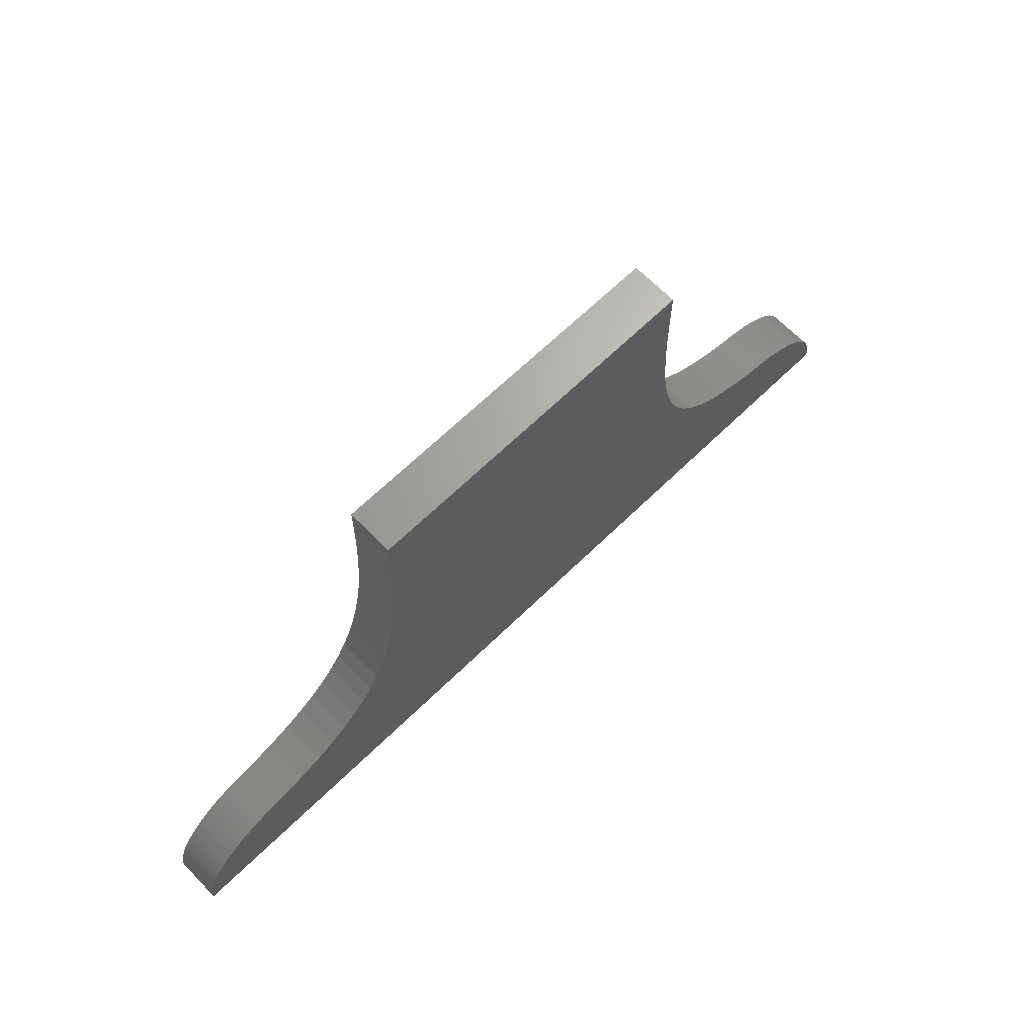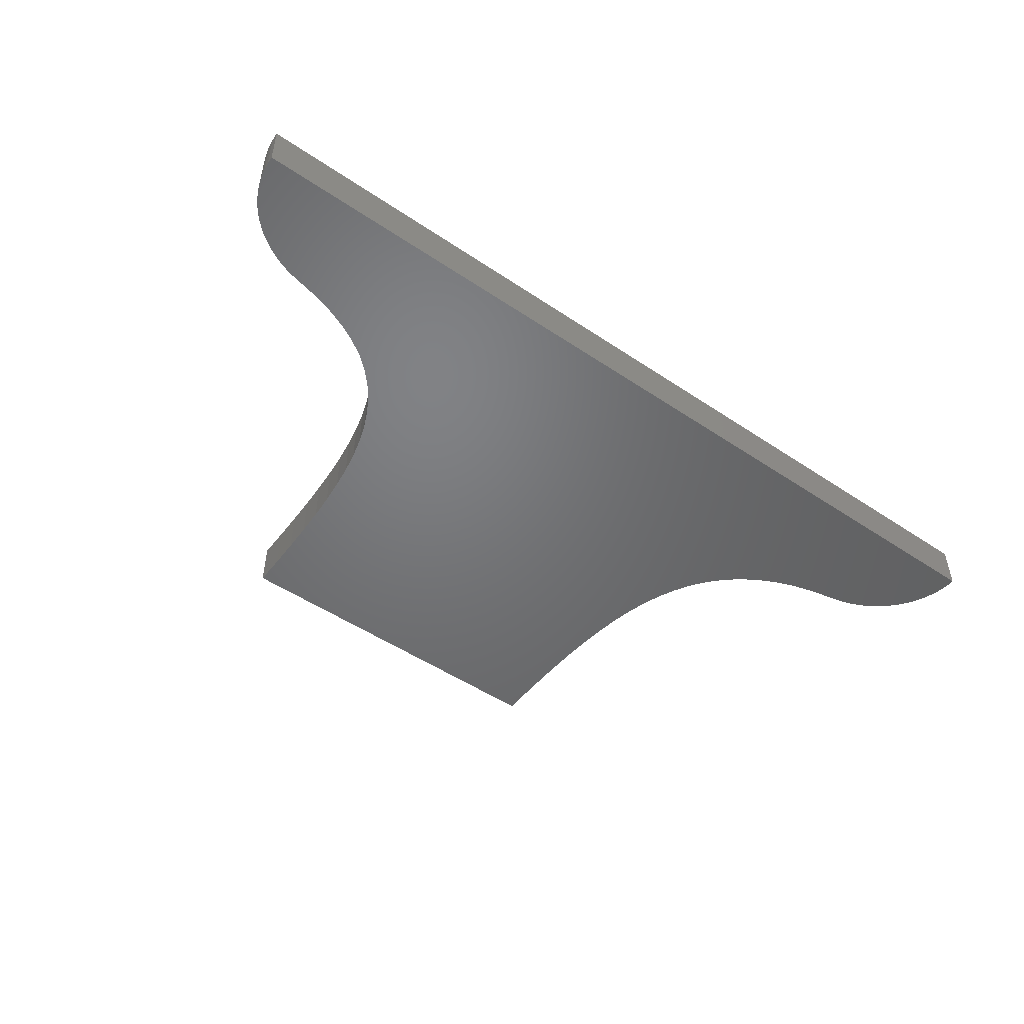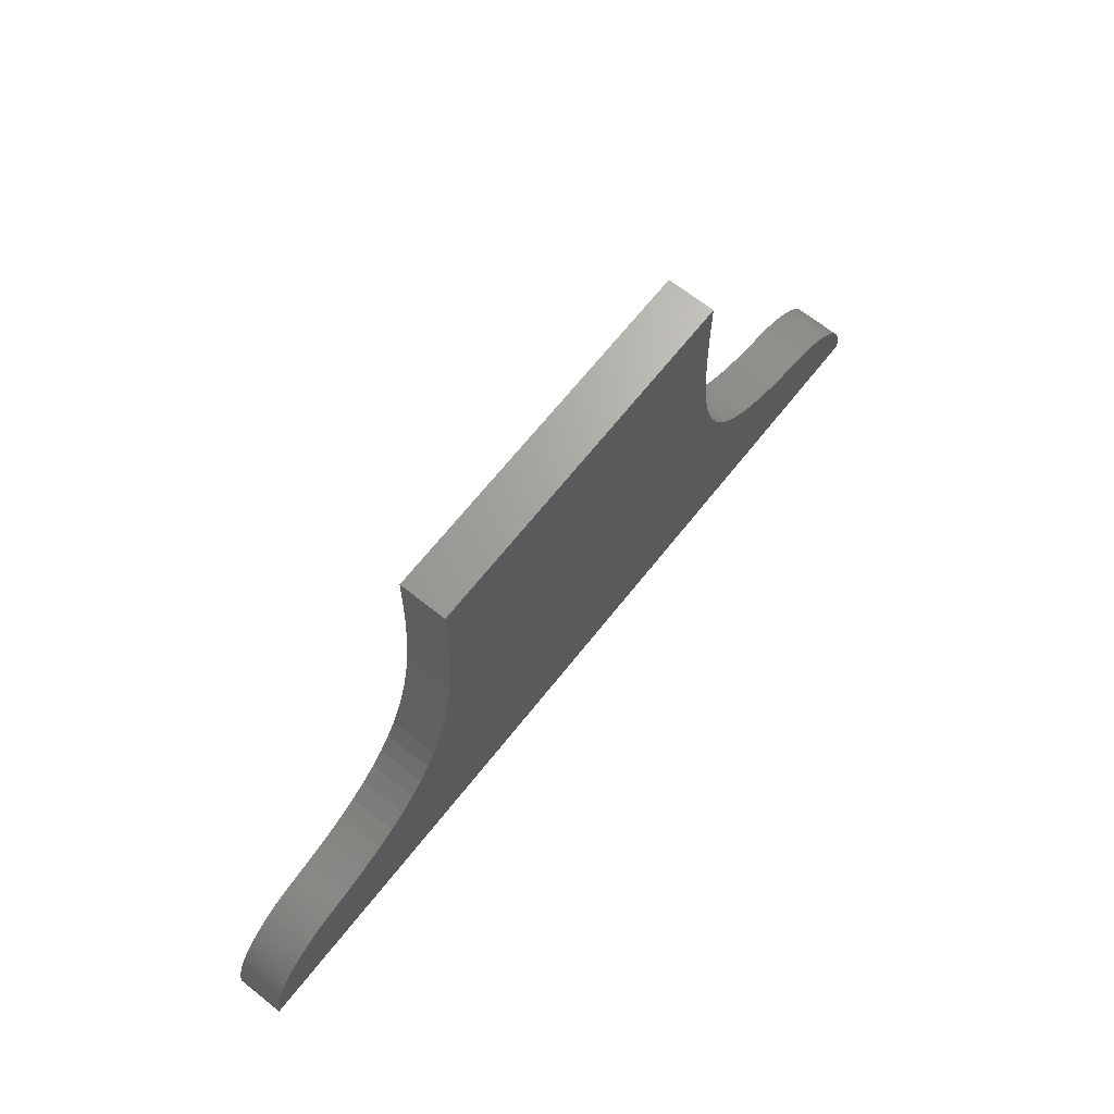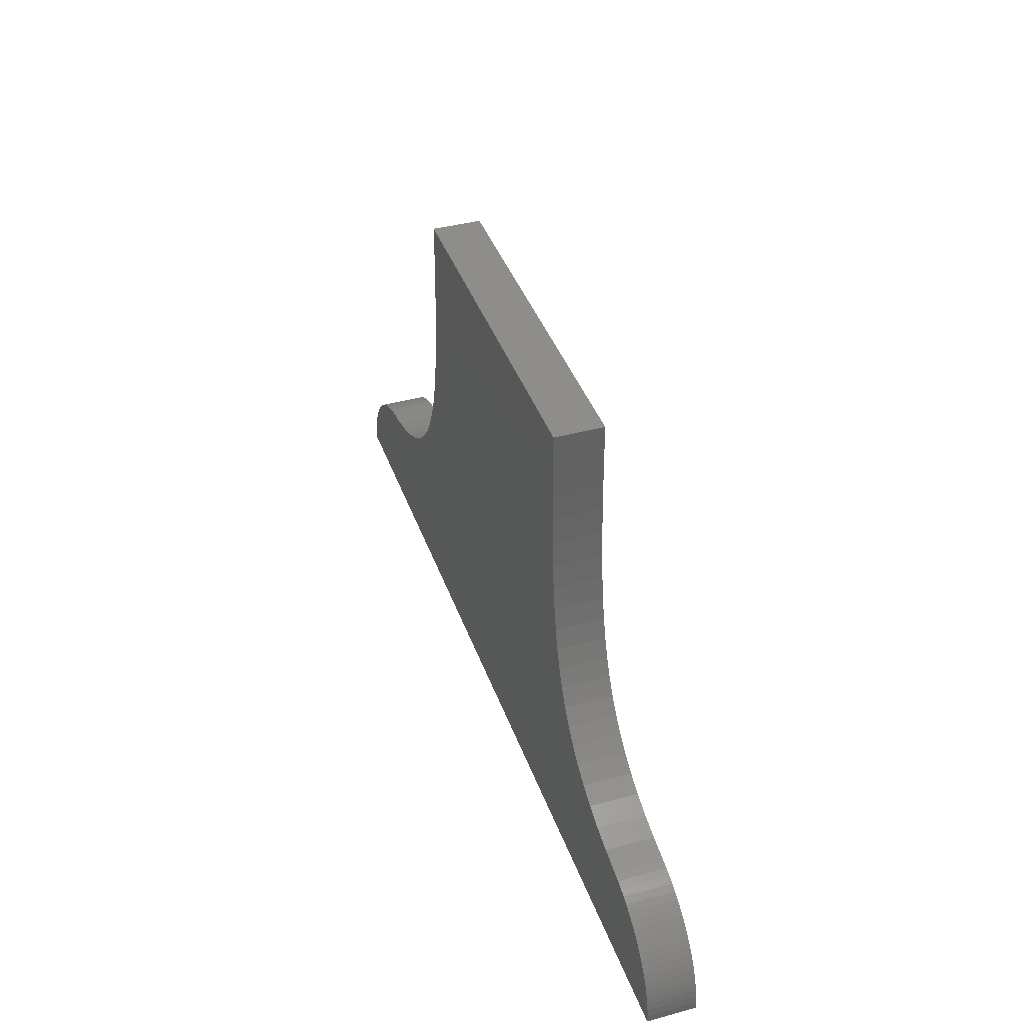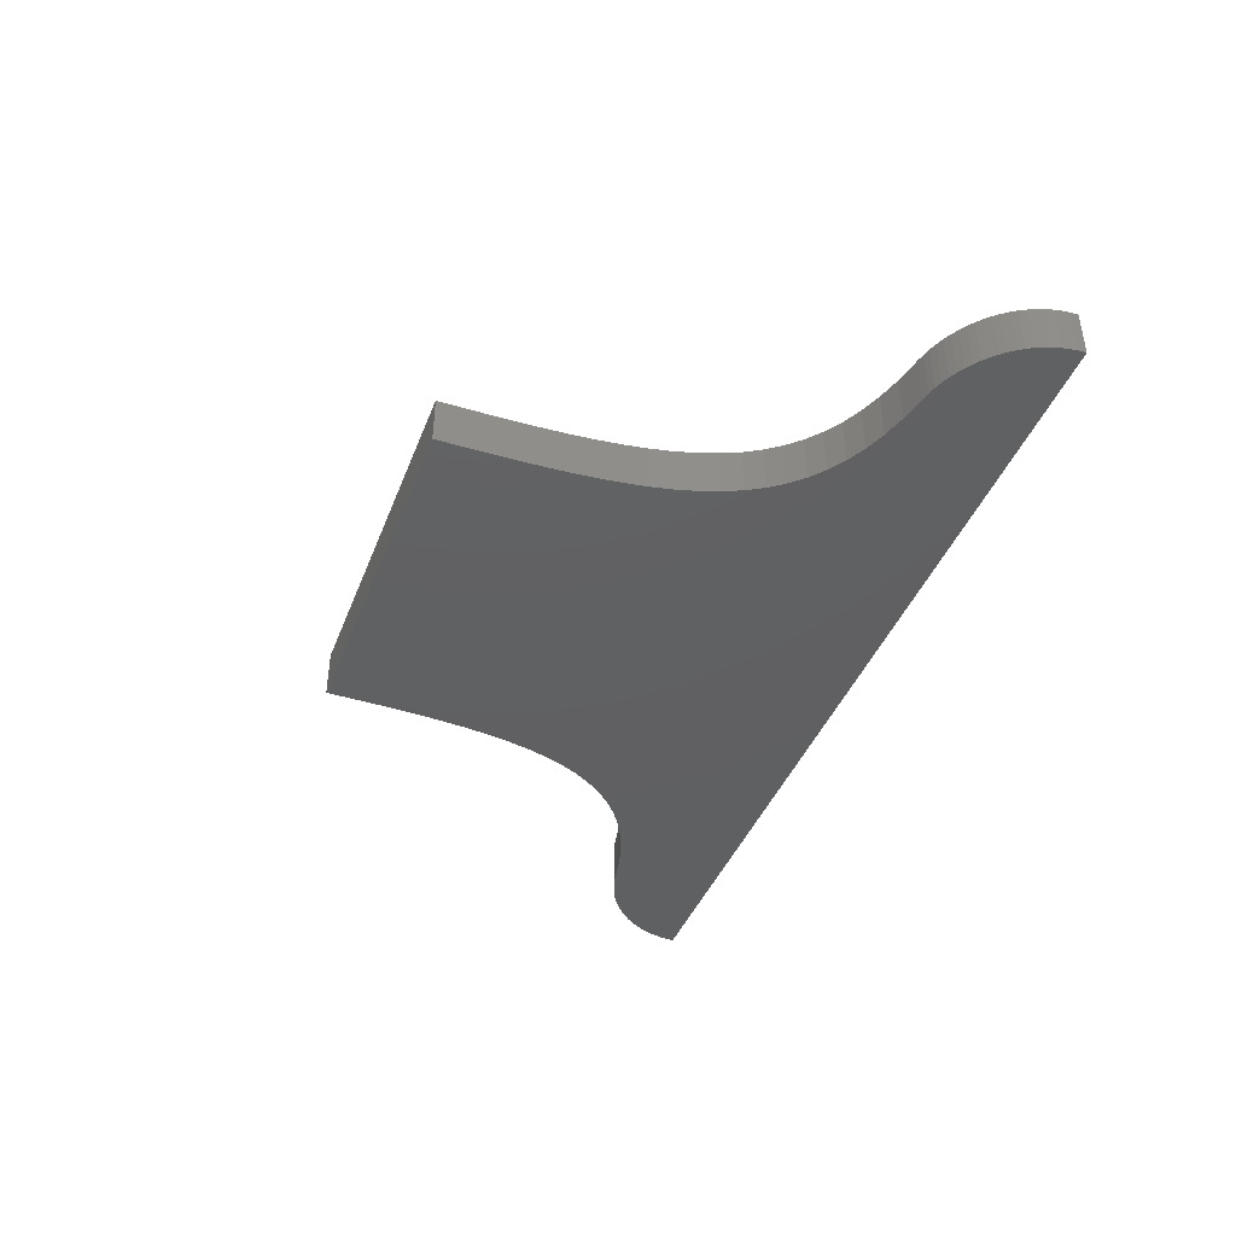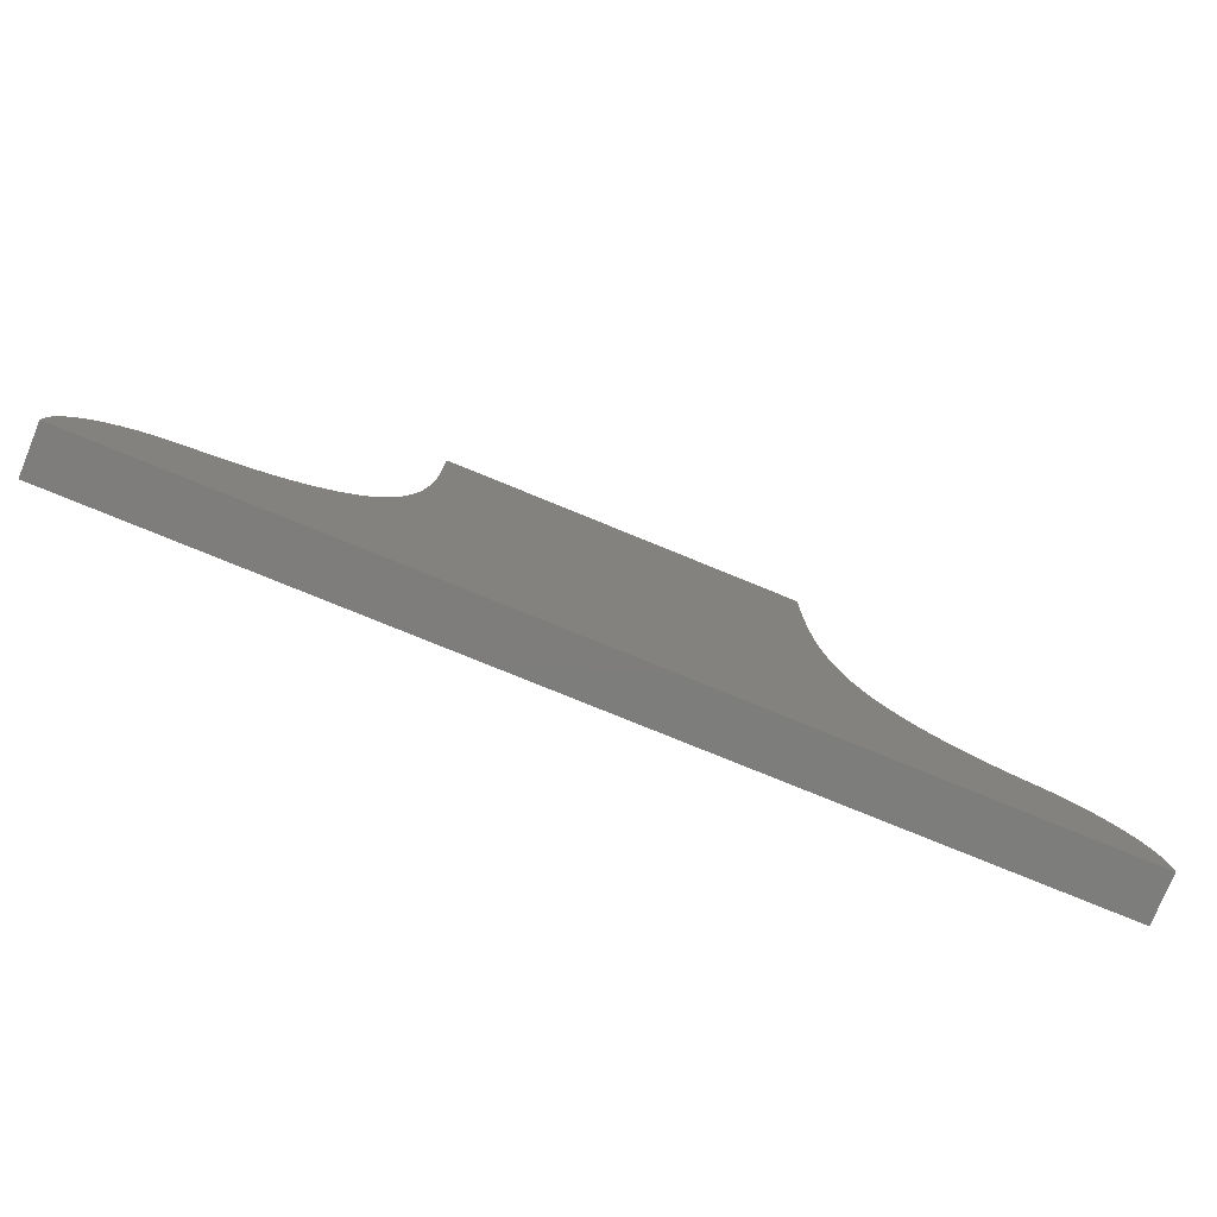
<metadata>
{"format":"stl","ext":"stl","renderer":"f3d","projection":"perspective","resolution":1024,"background":"white","views":[{"elev":66.6,"azim":135.8,"up":"+Y"},{"elev":-50.0,"azim":-36.5,"up":"+Z"},{"elev":67.5,"azim":128.4,"up":"+Y"},{"elev":39.8,"azim":-108.5,"up":"+Y"},{"elev":-41.7,"azim":-110.3,"up":"+Z"},{"elev":-76.9,"azim":157.7,"up":"+Y"}]}
</metadata>
<code>
# stl→obj: 164 verts, 324 faces
v 9.638 -11.19 2.5
v 9.565 -10.89 2.5
v 9.607 -11.04 2.5
v 9.657 -11.34 2.5
v 9.512 -10.75 2.5
v 9.663 -11.5 2.5
v 9.448 -10.61 2.5
v 9.375 -10.47 2.5
v 9.292 -10.35 2.5
v 9.2 -10.22 2.5
v 9.099 -10.11 2.5
v 8.991 -9.999 2.5
v 8.874 -9.896 2.5
v 8.751 -9.8 2.5
v 8.621 -9.712 2.5
v 8.485 -9.632 2.5
v 8.344 -9.559 2.5
v 8.197 -9.495 2.5
v 8.045 -9.44 2.5
v 7.89 -9.394 2.5
v 7.73 -9.357 2.5
v 7.178 -9.244 2.5
v 6.677 -9.1 2.5
v 6.226 -8.924 2.5
v -5.586 -8.511 2.5
v 5.462 -8.481 2.5
v -5.927 -8.738 2.5
v 4.241 -6.86 2.5
v -4.429 -6.941 2.5
v -4.289 -6.54 2.5
v 4.094 -6.452 2.5
v -4.174 -6.11 2.5
v 3.973 -6.017 2.5
v -4.082 -5.651 2.5
v 3.877 -5.556 2.5
v -4.01 -5.163 2.5
v 3.801 -5.068 2.5
v -3.956 -4.646 2.5
v -3.917 -4.1 2.5
v 3.744 -4.555 2.5
v 3.704 -4.018 2.5
v -3.891 -3.525 2.5
v 3.677 -3.455 2.5
v -3.875 -2.921 2.5
v 3.66 -2.869 2.5
v -3.867 -2.288 2.5
v 3.652 -2.259 2.5
v -3.865 -1.626 2.5
v 3.65 -1.626 2.5
v 4.417 -7.241 2.5
v -4.596 -7.313 2.5
v 4.624 -7.594 2.5
v -4.793 -7.656 2.5
v 4.866 -7.919 2.5
v -5.022 -7.97 2.5
v 5.145 -8.215 2.5
v -5.286 -8.255 2.5
v 5.822 -8.718 2.5
v -6.309 -8.936 2.5
v -9.663 -11.5 2.5
v -8.197 -9.495 2.5
v -8.344 -9.559 2.5
v -9.292 -10.35 2.5
v -9.2 -10.22 2.5
v -9.638 -11.19 2.5
v -9.607 -11.04 2.5
v -9.565 -10.89 2.5
v -9.512 -10.75 2.5
v -9.657 -11.34 2.5
v -9.448 -10.61 2.5
v -9.375 -10.47 2.5
v -9.099 -10.11 2.5
v -8.991 -9.999 2.5
v -8.874 -9.896 2.5
v -8.751 -9.8 2.5
v -8.621 -9.712 2.5
v -8.485 -9.632 2.5
v -8.045 -9.44 2.5
v -7.89 -9.394 2.5
v -7.73 -9.357 2.5
v -7.208 -9.246 2.5
v -6.735 -9.105 2.5
v 9.607 -11.04 3.5
v 9.565 -10.89 3.5
v 9.638 -11.19 3.5
v 9.512 -10.75 3.5
v 9.657 -11.34 3.5
v 9.663 -11.5 3.5
v 9.448 -10.61 3.5
v 9.375 -10.47 3.5
v 9.292 -10.35 3.5
v 9.2 -10.22 3.5
v 9.099 -10.11 3.5
v 8.991 -9.999 3.5
v 8.874 -9.896 3.5
v 8.751 -9.8 3.5
v 8.621 -9.712 3.5
v 8.485 -9.632 3.5
v 8.344 -9.559 3.5
v 8.197 -9.495 3.5
v 8.045 -9.44 3.5
v 7.89 -9.394 3.5
v 7.73 -9.357 3.5
v 7.178 -9.244 3.5
v 6.677 -9.1 3.5
v 6.226 -8.924 3.5
v -5.927 -8.738 3.5
v 5.462 -8.481 3.5
v -5.586 -8.511 3.5
v -4.289 -6.54 3.5
v -4.429 -6.941 3.5
v 4.241 -6.86 3.5
v 3.973 -6.017 3.5
v -4.174 -6.11 3.5
v 4.094 -6.452 3.5
v 3.877 -5.556 3.5
v -4.082 -5.651 3.5
v -4.01 -5.163 3.5
v 3.801 -5.068 3.5
v -3.956 -4.646 3.5
v 3.744 -4.555 3.5
v -3.917 -4.1 3.5
v 3.704 -4.018 3.5
v -3.891 -3.525 3.5
v 3.677 -3.455 3.5
v -3.875 -2.921 3.5
v 3.66 -2.869 3.5
v -3.867 -2.288 3.5
v 3.652 -2.259 3.5
v -3.865 -1.626 3.5
v 3.65 -1.626 3.5
v 4.417 -7.241 3.5
v -4.596 -7.313 3.5
v 4.624 -7.594 3.5
v -4.793 -7.656 3.5
v 4.866 -7.919 3.5
v -5.022 -7.97 3.5
v 5.145 -8.215 3.5
v -5.286 -8.255 3.5
v 5.822 -8.718 3.5
v -6.309 -8.936 3.5
v -9.663 -11.5 3.5
v -8.344 -9.559 3.5
v -8.197 -9.495 3.5
v -9.2 -10.22 3.5
v -9.292 -10.35 3.5
v -9.565 -10.89 3.5
v -9.607 -11.04 3.5
v -9.638 -11.19 3.5
v -9.512 -10.75 3.5
v -9.657 -11.34 3.5
v -9.448 -10.61 3.5
v -9.375 -10.47 3.5
v -9.099 -10.11 3.5
v -8.991 -9.999 3.5
v -8.874 -9.896 3.5
v -8.751 -9.8 3.5
v -8.621 -9.712 3.5
v -8.485 -9.632 3.5
v -8.045 -9.44 3.5
v -7.89 -9.394 3.5
v -7.73 -9.357 3.5
v -7.208 -9.246 3.5
v -6.735 -9.105 3.5
f 1 2 3
f 4 5 1
f 5 2 1
f 4 6 5
f 5 6 7
f 7 6 8
f 8 6 9
f 9 6 10
f 10 6 11
f 11 6 12
f 12 6 13
f 13 6 14
f 14 6 15
f 15 6 16
f 16 6 17
f 17 6 18
f 18 6 19
f 19 6 20
f 20 6 21
f 21 6 22
f 22 6 23
f 23 6 24
f 25 26 27
f 28 29 30
f 31 32 33
f 33 34 35
f 35 34 36
f 37 35 36
f 38 37 36
f 39 40 38
f 39 41 40
f 39 42 41
f 41 42 43
f 43 42 44
f 45 43 44
f 46 45 44
f 46 47 45
f 46 48 47
f 47 48 49
f 40 37 38
f 33 32 34
f 31 30 32
f 31 28 30
f 28 50 29
f 29 50 51
f 51 50 52
f 53 51 52
f 54 53 52
f 54 55 53
f 54 56 55
f 55 56 57
f 57 56 25
f 25 56 26
f 27 26 58
f 59 27 58
f 60 59 58
f 24 60 58
f 61 60 62
f 60 63 64
f 65 66 67
f 68 65 67
f 69 65 68
f 60 69 68
f 70 60 68
f 70 71 60
f 60 71 63
f 72 60 64
f 72 73 60
f 60 73 74
f 75 60 74
f 75 76 60
f 60 76 77
f 62 60 77
f 61 78 60
f 60 78 79
f 80 60 79
f 80 81 60
f 60 81 82
f 59 60 82
f 24 6 60
f 83 84 85
f 85 86 87
f 85 84 86
f 86 88 87
f 89 88 86
f 90 88 89
f 91 88 90
f 92 88 91
f 93 88 92
f 94 88 93
f 95 88 94
f 96 88 95
f 97 88 96
f 98 88 97
f 99 88 98
f 100 88 99
f 101 88 100
f 102 88 101
f 103 88 102
f 104 88 103
f 105 88 104
f 106 88 105
f 107 108 109
f 110 111 112
f 113 114 115
f 116 117 113
f 118 117 116
f 118 116 119
f 118 119 120
f 120 121 122
f 121 123 122
f 123 124 122
f 125 124 123
f 126 124 125
f 126 125 127
f 126 127 128
f 127 129 128
f 129 130 128
f 131 130 129
f 120 119 121
f 117 114 113
f 114 110 115
f 110 112 115
f 111 132 112
f 133 132 111
f 134 132 133
f 134 133 135
f 134 135 136
f 135 137 136
f 137 138 136
f 139 138 137
f 109 138 139
f 108 138 109
f 140 108 107
f 140 107 141
f 140 141 142
f 140 142 106
f 143 142 144
f 145 146 142
f 147 148 149
f 147 149 150
f 150 149 151
f 150 151 142
f 150 142 152
f 142 153 152
f 146 153 142
f 145 142 154
f 142 155 154
f 156 155 142
f 156 142 157
f 142 158 157
f 159 158 142
f 159 142 143
f 142 160 144
f 161 160 142
f 161 142 162
f 142 163 162
f 164 163 142
f 164 142 141
f 142 88 106
f 1 87 4
f 1 85 87
f 3 85 1
f 3 83 85
f 2 83 3
f 2 84 83
f 5 84 2
f 5 86 84
f 7 86 5
f 7 89 86
f 8 89 7
f 8 90 89
f 9 90 8
f 9 91 90
f 10 91 9
f 10 92 91
f 11 92 10
f 11 93 92
f 12 93 11
f 12 94 93
f 13 94 12
f 13 95 94
f 14 95 13
f 14 96 95
f 15 96 14
f 15 97 96
f 16 97 15
f 16 98 97
f 17 98 16
f 17 99 98
f 18 99 17
f 18 100 99
f 19 100 18
f 19 101 100
f 20 101 19
f 20 102 101
f 21 102 20
f 21 103 102
f 22 103 21
f 22 104 103
f 23 104 22
f 23 105 104
f 24 105 23
f 24 106 105
f 58 106 24
f 58 140 106
f 26 140 58
f 26 108 140
f 56 108 26
f 56 138 108
f 54 138 56
f 54 136 138
f 52 136 54
f 52 134 136
f 50 134 52
f 50 132 134
f 28 132 50
f 28 112 132
f 31 112 28
f 31 115 112
f 33 115 31
f 33 113 115
f 35 113 33
f 35 116 113
f 37 116 35
f 37 119 116
f 40 119 37
f 40 121 119
f 41 121 40
f 41 123 121
f 43 123 41
f 43 125 123
f 45 125 43
f 45 127 125
f 47 127 45
f 47 129 127
f 49 129 47
f 49 131 129
f 48 131 49
f 48 130 131
f 46 130 48
f 46 128 130
f 44 128 46
f 44 126 128
f 42 126 44
f 42 124 126
f 39 124 42
f 39 122 124
f 38 122 39
f 38 120 122
f 36 120 38
f 36 118 120
f 34 118 36
f 34 117 118
f 32 117 34
f 32 114 117
f 30 114 32
f 30 110 114
f 29 110 30
f 29 111 110
f 51 111 29
f 51 133 111
f 53 133 51
f 53 135 133
f 55 135 53
f 55 137 135
f 57 137 55
f 57 139 137
f 25 139 57
f 25 109 139
f 27 109 25
f 27 107 109
f 59 107 27
f 59 141 107
f 82 141 59
f 82 164 141
f 81 164 82
f 81 163 164
f 80 163 81
f 80 162 163
f 79 162 80
f 79 161 162
f 78 161 79
f 78 160 161
f 61 160 78
f 61 144 160
f 62 144 61
f 62 143 144
f 77 143 62
f 77 159 143
f 76 159 77
f 76 158 159
f 75 158 76
f 75 157 158
f 74 157 75
f 74 156 157
f 73 156 74
f 73 155 156
f 72 155 73
f 72 154 155
f 64 154 72
f 64 145 154
f 63 145 64
f 63 146 145
f 71 146 63
f 71 153 146
f 70 153 71
f 70 152 153
f 68 152 70
f 68 150 152
f 67 150 68
f 67 147 150
f 66 147 67
f 66 148 147
f 65 148 66
f 65 149 148
f 69 149 65
f 69 151 149
f 60 151 69
f 60 142 151
f 6 142 60
f 6 88 142
f 4 88 6
f 4 87 88

</code>
